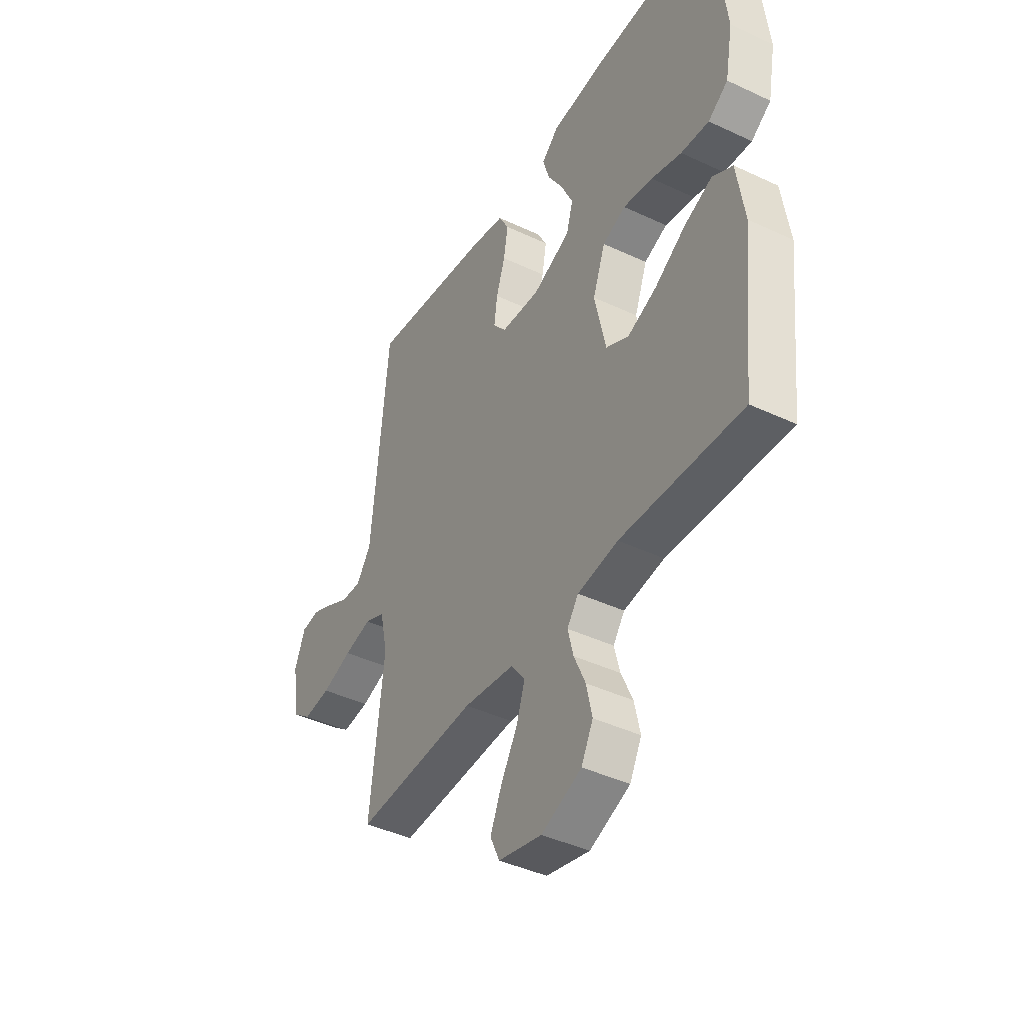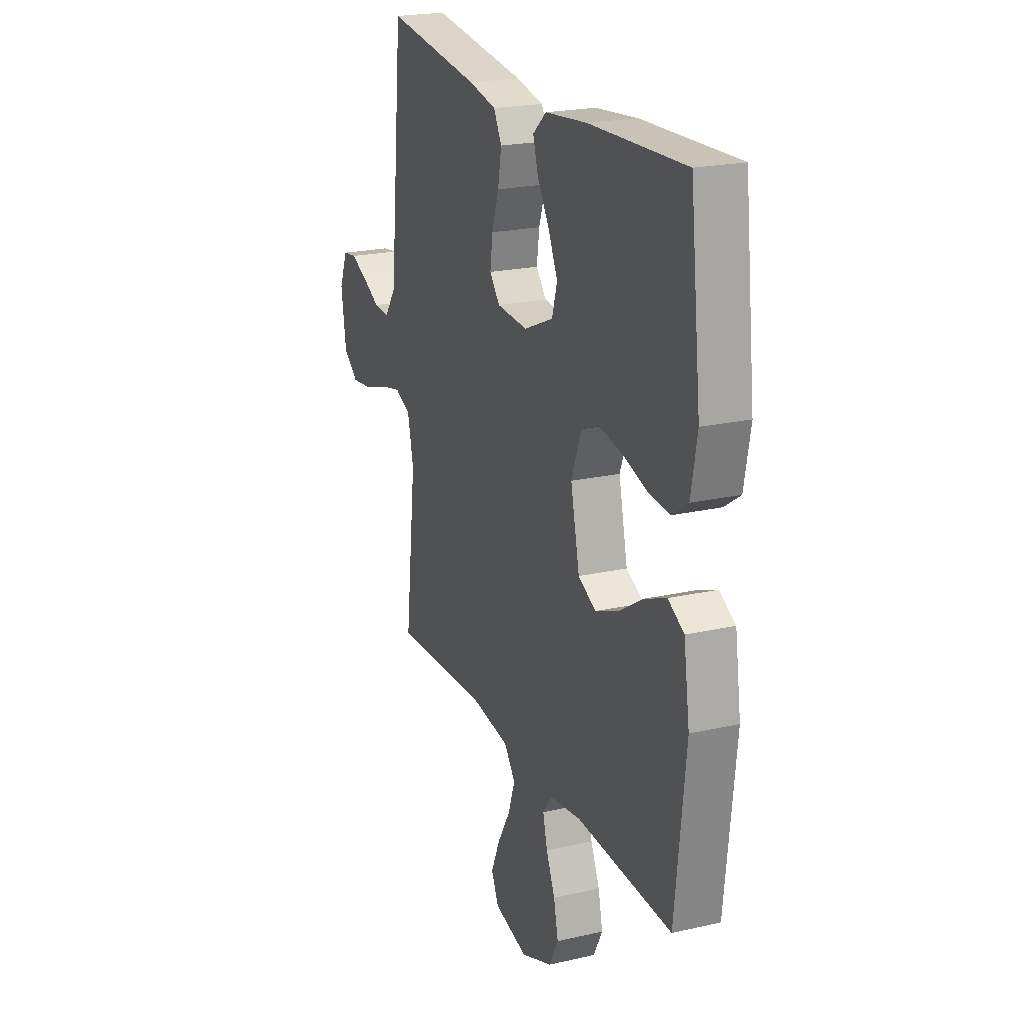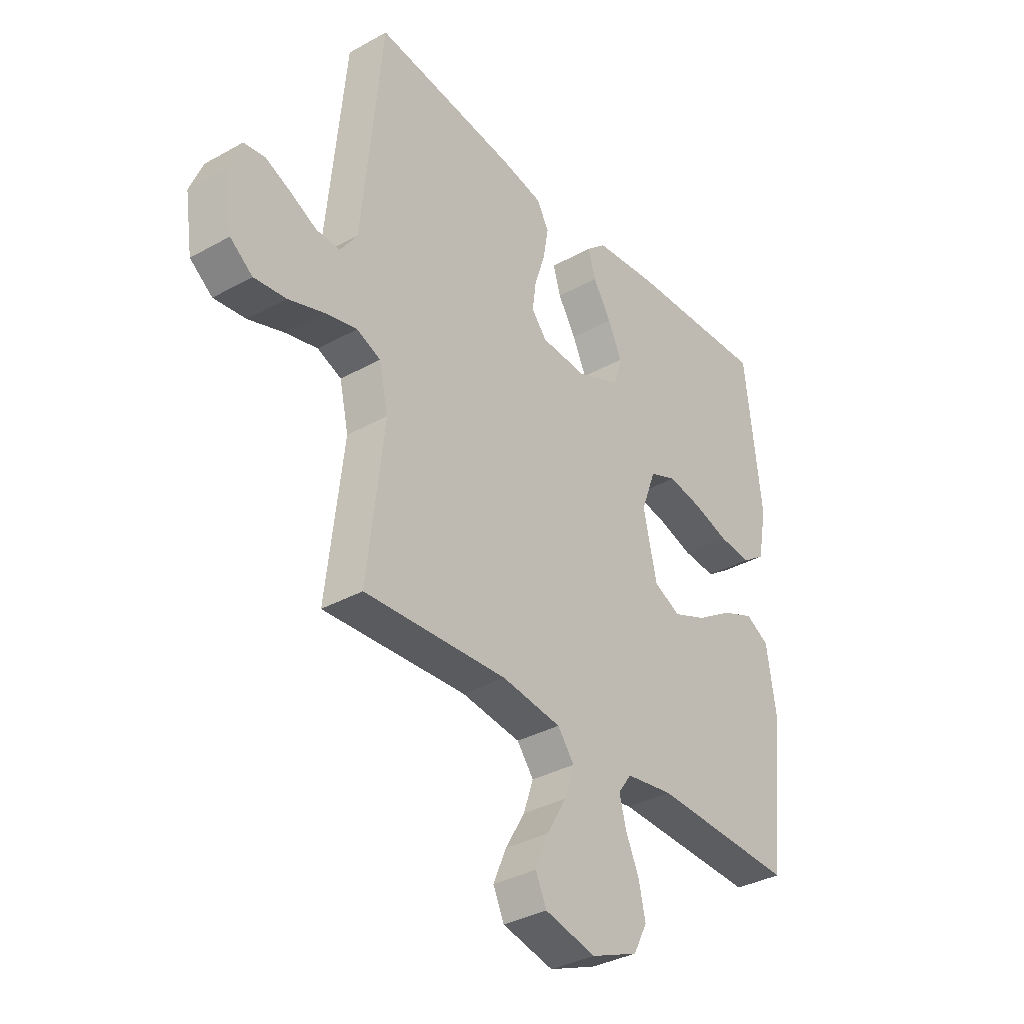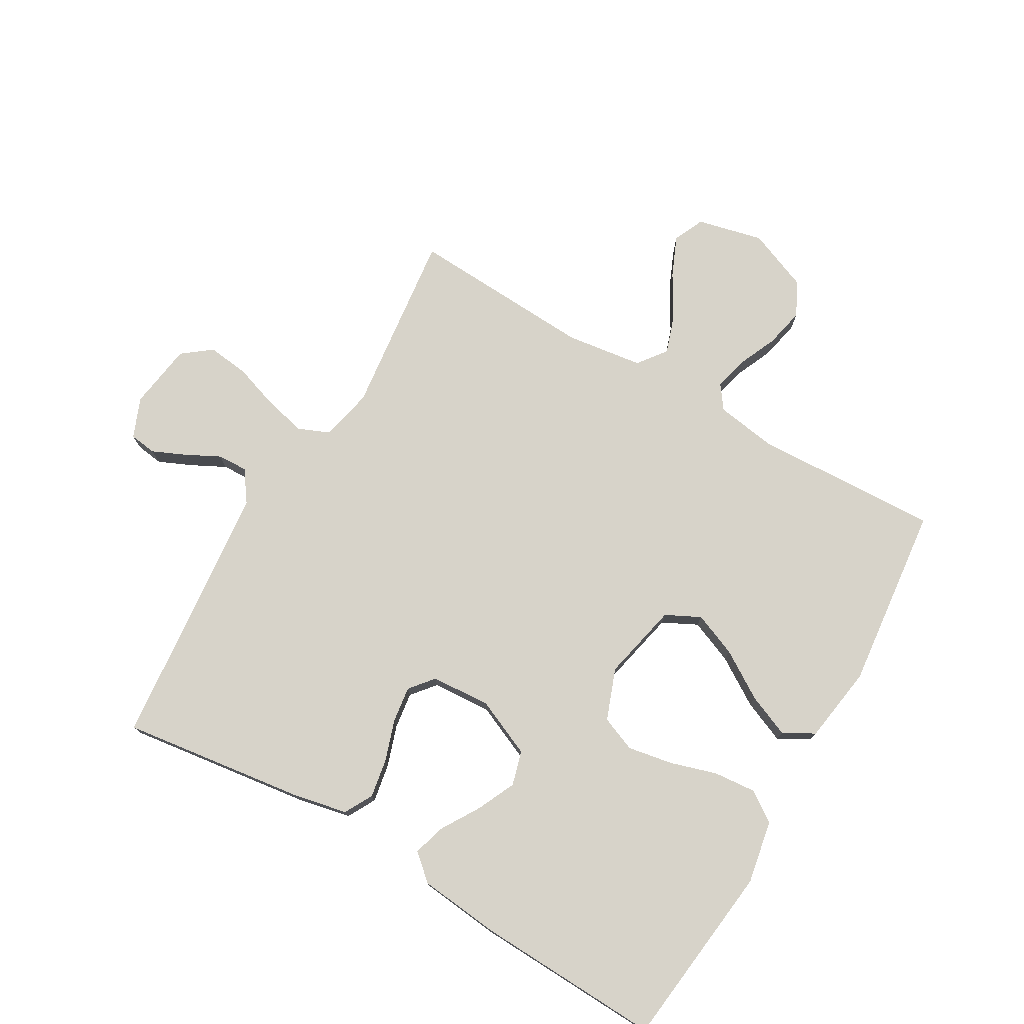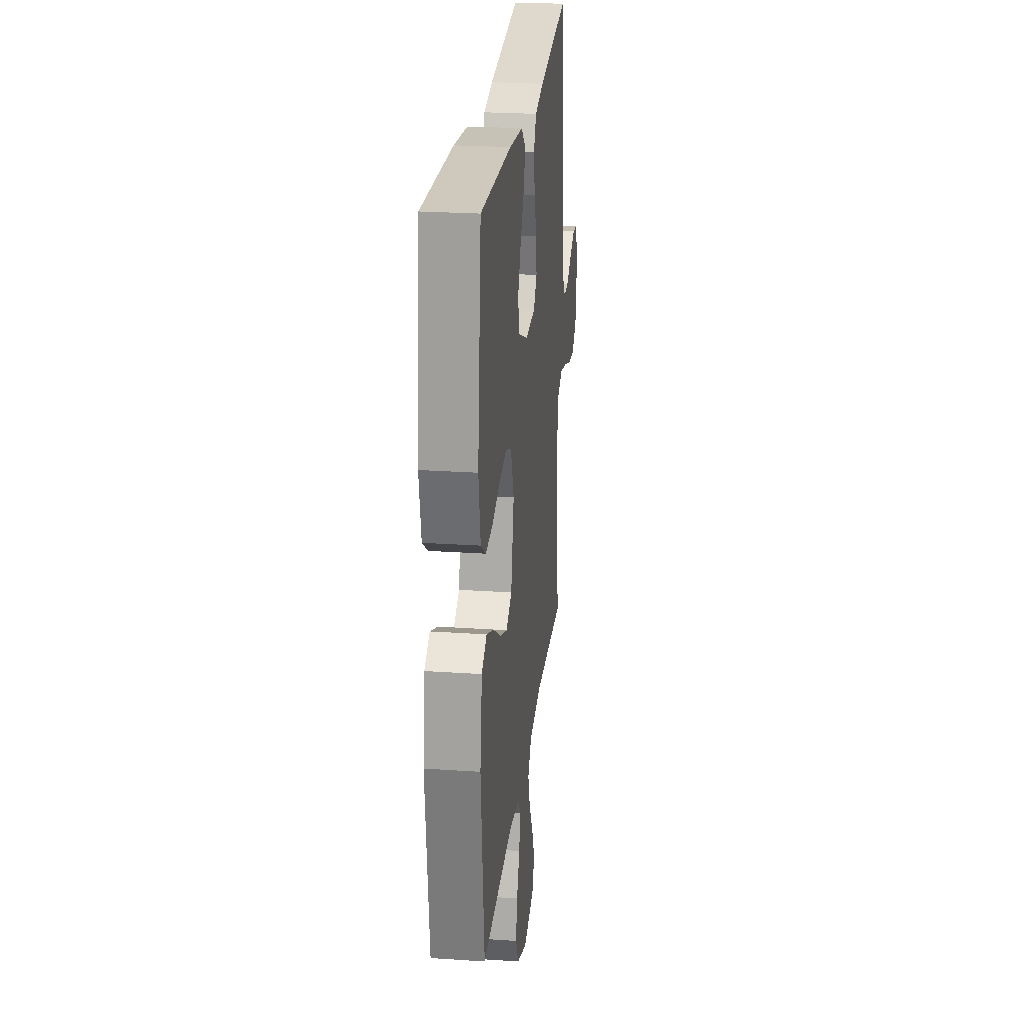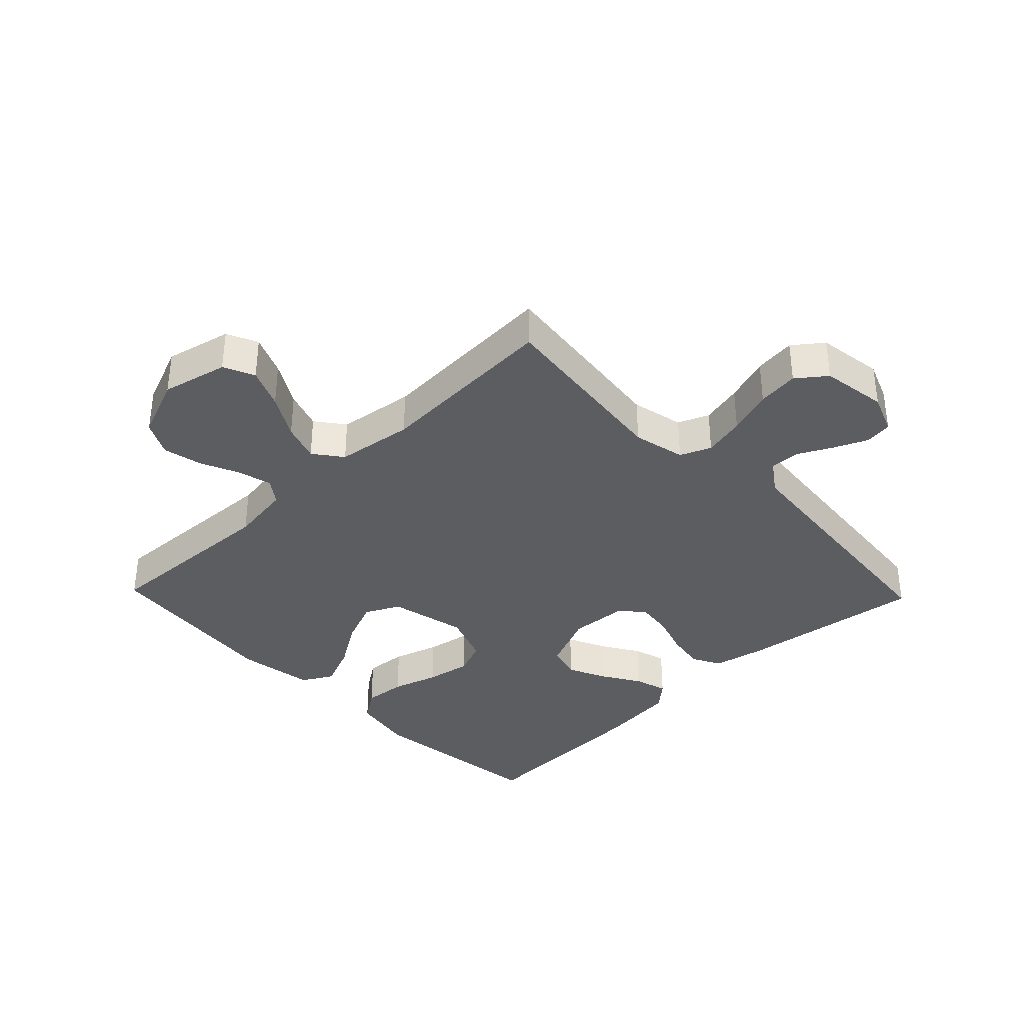
<metadata>
{"format":"obj","ext":"obj","renderer":"f3d","projection":"perspective","resolution":1024,"background":"white","views":[{"elev":-42.0,"azim":60.5,"up":"+Z"},{"elev":21.7,"azim":68.1,"up":"+Z"},{"elev":-34.8,"azim":-53.3,"up":"+Z"},{"elev":76.1,"azim":30.1,"up":"+Y"},{"elev":24.8,"azim":96.3,"up":"+Z"},{"elev":-36.2,"azim":-136.1,"up":"+Y"}]}
</metadata>
<code>
v 0.5 0.07 -0.5
v 0.2 0.07 -0.487
v 0.1 0.07 -0.502
v 0.072 0.07 -0.541
v 0.086 0.07 -0.596
v 0.114 0.07 -0.659
v 0.128 0.07 -0.723
v 0.099 0.07 -0.779
v 0 0.07 -0.819
v -0.107 0.07 -0.794
v -0.13 0.07 -0.744
v -0.102 0.07 -0.679
v -0.061 0.07 -0.609
v -0.04 0.07 -0.547
v -0.075 0.07 -0.501
v -0.2 0.07 -0.484
v -0.5 0.07 -0.5
v -0.465 0.07 -0.2
v -0.484 0.07 -0.115
v -0.534 0.07 -0.094
v -0.602 0.07 -0.11
v -0.676 0.07 -0.135
v -0.743 0.07 -0.143
v -0.79 0.07 -0.107
v -0.806 0.07 0
v -0.78 0.07 0.065
v -0.736 0.07 0.071
v -0.682 0.07 0.047
v -0.627 0.07 0.019
v -0.578 0.07 0.017
v -0.542 0.07 0.068
v -0.529 0.07 0.2
v -0.5 0.07 0.5
v -0.2 0.07 0.46
v -0.113 0.07 0.442
v -0.088 0.07 0.396
v -0.099 0.07 0.333
v -0.121 0.07 0.267
v -0.129 0.07 0.208
v -0.097 0.07 0.169
v 0 0.07 0.163
v 0.093 0.07 0.204
v 0.109 0.07 0.26
v 0.08 0.07 0.322
v 0.042 0.07 0.384
v 0.026 0.07 0.437
v 0.068 0.07 0.474
v 0.2 0.07 0.488
v 0.5 0.07 0.5
v 0.535 0.07 0.2
v 0.516 0.07 0.098
v 0.467 0.07 0.064
v 0.398 0.07 0.07
v 0.323 0.07 0.093
v 0.25 0.07 0.106
v 0.193 0.07 0.083
v 0.162 0.07 0
v 0.19 0.07 -0.126
v 0.246 0.07 -0.154
v 0.317 0.07 -0.125
v 0.394 0.07 -0.076
v 0.463 0.07 -0.047
v 0.513 0.07 -0.075
v 0.532 0.07 -0.2
v 0.5 0 -0.5
v 0.2 0 -0.487
v 0.1 0 -0.502
v 0.072 0 -0.541
v 0.086 0 -0.596
v 0.114 0 -0.659
v 0.128 0 -0.723
v 0.099 0 -0.779
v 0 0 -0.819
v -0.107 0 -0.794
v -0.13 0 -0.744
v -0.102 0 -0.679
v -0.061 0 -0.609
v -0.04 0 -0.547
v -0.075 0 -0.501
v -0.2 0 -0.484
v -0.5 0 -0.5
v -0.465 0 -0.2
v -0.484 0 -0.115
v -0.534 0 -0.094
v -0.602 0 -0.11
v -0.676 0 -0.135
v -0.743 0 -0.143
v -0.79 0 -0.107
v -0.806 0 0
v -0.78 0 0.065
v -0.736 0 0.071
v -0.682 0 0.047
v -0.627 0 0.019
v -0.578 0 0.017
v -0.542 0 0.068
v -0.529 0 0.2
v -0.5 0 0.5
v -0.2 0 0.46
v -0.113 0 0.442
v -0.088 0 0.396
v -0.099 0 0.333
v -0.121 0 0.267
v -0.129 0 0.208
v -0.097 0 0.169
v 0 0 0.163
v 0.093 0 0.204
v 0.109 0 0.26
v 0.08 0 0.322
v 0.042 0 0.384
v 0.026 0 0.437
v 0.068 0 0.474
v 0.2 0 0.488
v 0.5 0 0.5
v 0.535 0 0.2
v 0.516 0 0.098
v 0.467 0 0.064
v 0.398 0 0.07
v 0.323 0 0.093
v 0.25 0 0.106
v 0.193 0 0.083
v 0.162 0 0
v 0.19 0 -0.126
v 0.246 0 -0.154
v 0.317 0 -0.125
v 0.394 0 -0.076
v 0.463 0 -0.047
v 0.513 0 -0.075
v 0.532 0 -0.2
f 63 64 1 2
f 60 61 62 63
f 59 60 63 2
f 58 59 2 3
f 57 58 3 4
f 51 52 53 54
f 51 54 55
f 50 51 55
f 49 50 55
f 48 49 55 56
f 44 45 46 47
f 43 44 47 48
f 42 43 48 56
f 35 36 37 38
f 35 38 39
f 32 33 34 35
f 31 32 35 39
f 30 31 39 40
f 26 27 28 29
f 24 25 26 29
f 24 29 30
f 21 22 23 24
f 20 21 24 30
f 19 20 30 40
f 16 17 18
f 15 16 18 19
f 10 11 12 13
f 10 13 14
f 9 10 14
f 8 9 14
f 5 6 7 8
f 4 5 8 14
f 57 4 14 15
f 41 42 56 57
f 40 41 57
f 15 19 40 57
f 66 65 128 127
f 127 126 125 124
f 66 127 124 123
f 67 66 123 122
f 68 67 122 121
f 118 117 116 115
f 119 118 115
f 119 115 114
f 119 114 113
f 120 119 113 112
f 111 110 109 108
f 112 111 108 107
f 120 112 107 106
f 102 101 100 99
f 103 102 99
f 99 98 97 96
f 103 99 96 95
f 104 103 95 94
f 93 92 91 90
f 93 90 89 88
f 94 93 88
f 88 87 86 85
f 94 88 85 84
f 104 94 84 83
f 82 81 80
f 83 82 80 79
f 77 76 75 74
f 78 77 74
f 78 74 73
f 78 73 72
f 72 71 70 69
f 78 72 69 68
f 79 78 68 121
f 121 120 106 105
f 121 105 104
f 121 104 83 79
f 1 65 66 2
f 2 66 67 3
f 3 67 68 4
f 4 68 69 5
f 5 69 70 6
f 6 70 71 7
f 7 71 72 8
f 8 72 73 9
f 9 73 74 10
f 10 74 75 11
f 11 75 76 12
f 12 76 77 13
f 13 77 78 14
f 14 78 79 15
f 15 79 80 16
f 16 80 81 17
f 17 81 82 18
f 18 82 83 19
f 19 83 84 20
f 20 84 85 21
f 21 85 86 22
f 22 86 87 23
f 23 87 88 24
f 24 88 89 25
f 25 89 90 26
f 26 90 91 27
f 27 91 92 28
f 28 92 93 29
f 29 93 94 30
f 30 94 95 31
f 31 95 96 32
f 32 96 97 33
f 33 97 98 34
f 34 98 99 35
f 35 99 100 36
f 36 100 101 37
f 37 101 102 38
f 38 102 103 39
f 39 103 104 40
f 40 104 105 41
f 41 105 106 42
f 42 106 107 43
f 43 107 108 44
f 44 108 109 45
f 45 109 110 46
f 46 110 111 47
f 47 111 112 48
f 48 112 113 49
f 49 113 114 50
f 50 114 115 51
f 51 115 116 52
f 52 116 117 53
f 53 117 118 54
f 54 118 119 55
f 55 119 120 56
f 56 120 121 57
f 57 121 122 58
f 58 122 123 59
f 59 123 124 60
f 60 124 125 61
f 61 125 126 62
f 62 126 127 63
f 63 127 128 64
f 64 128 65 1

</code>
